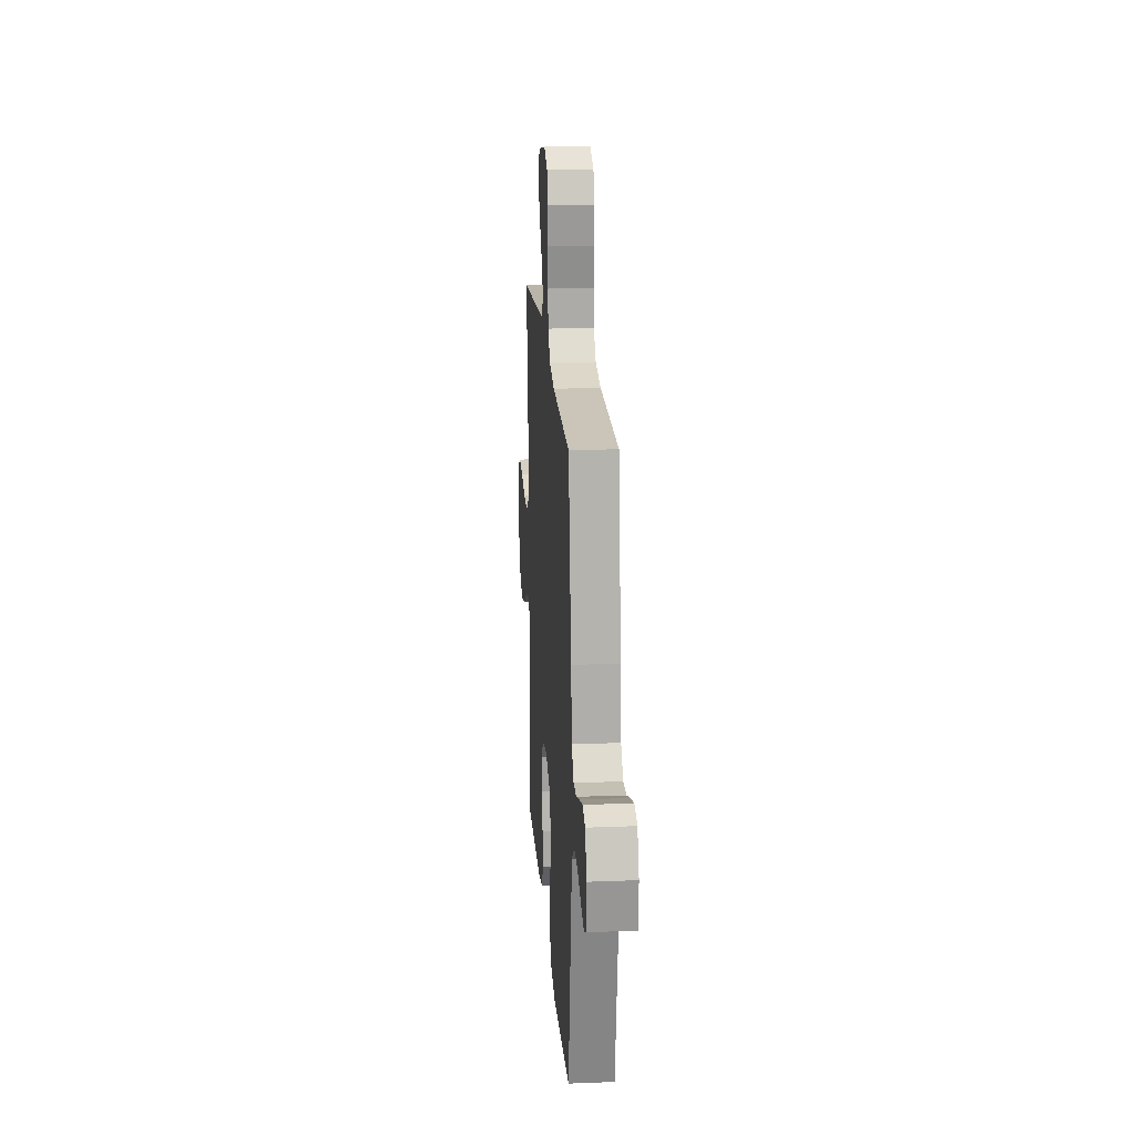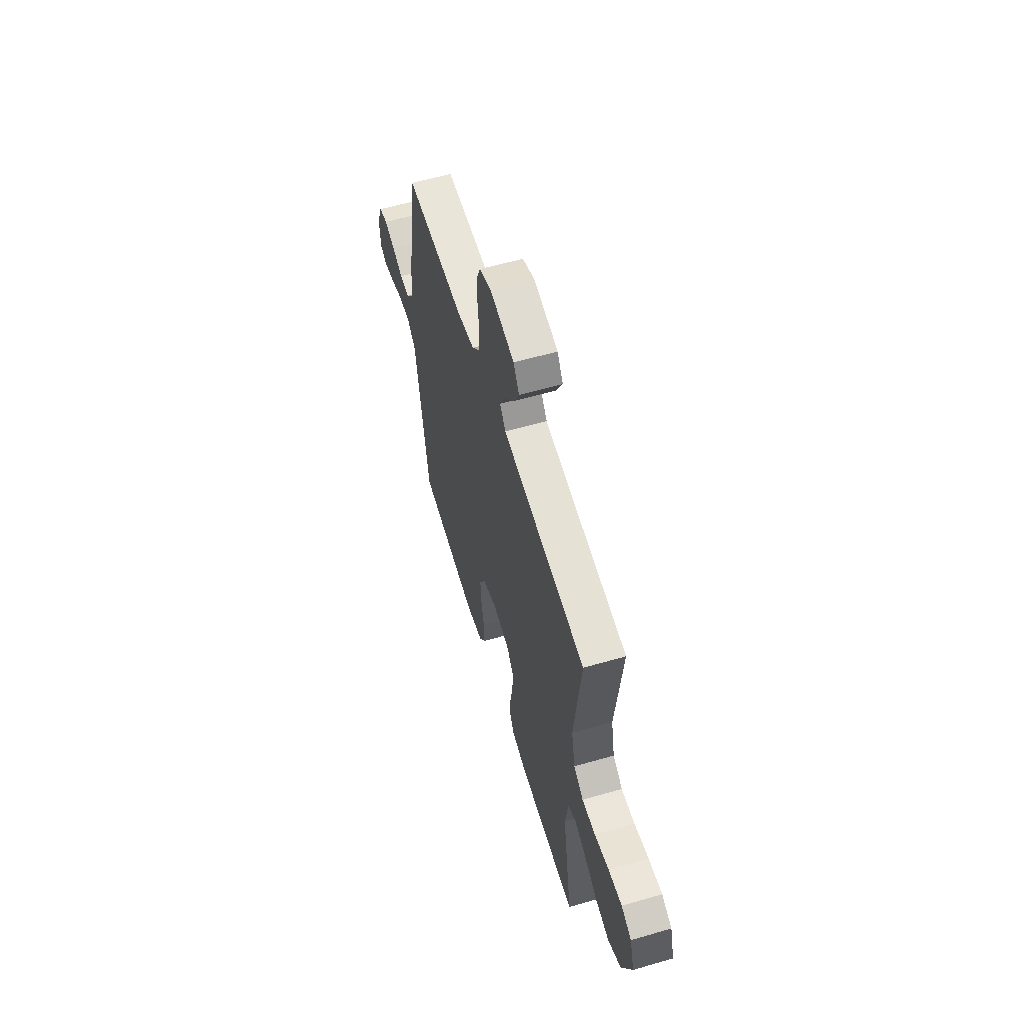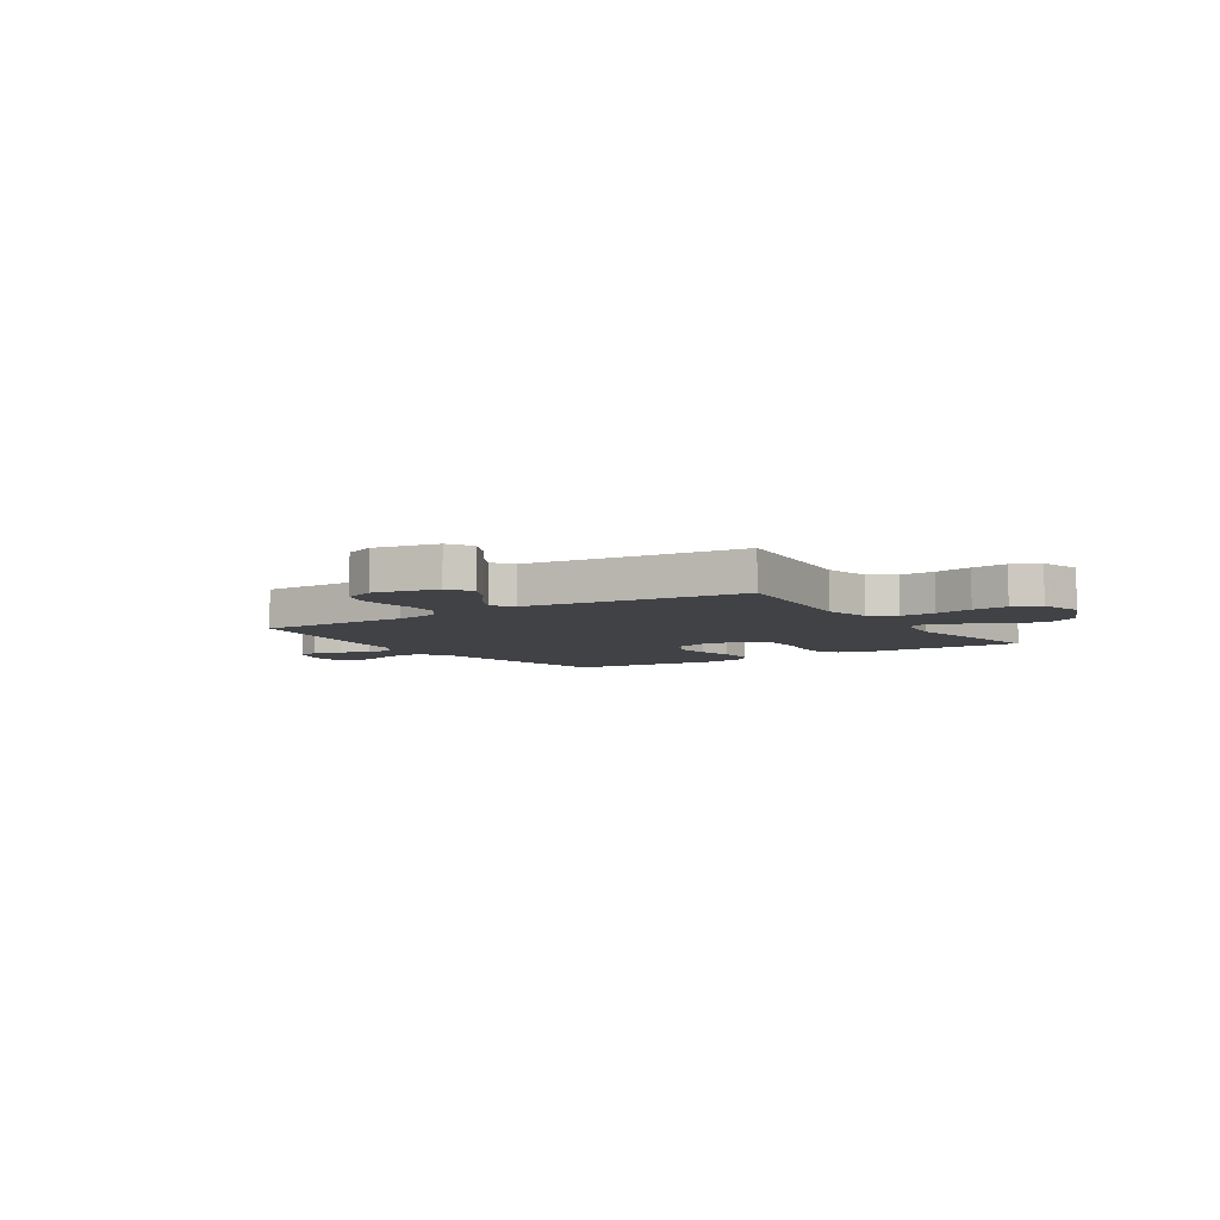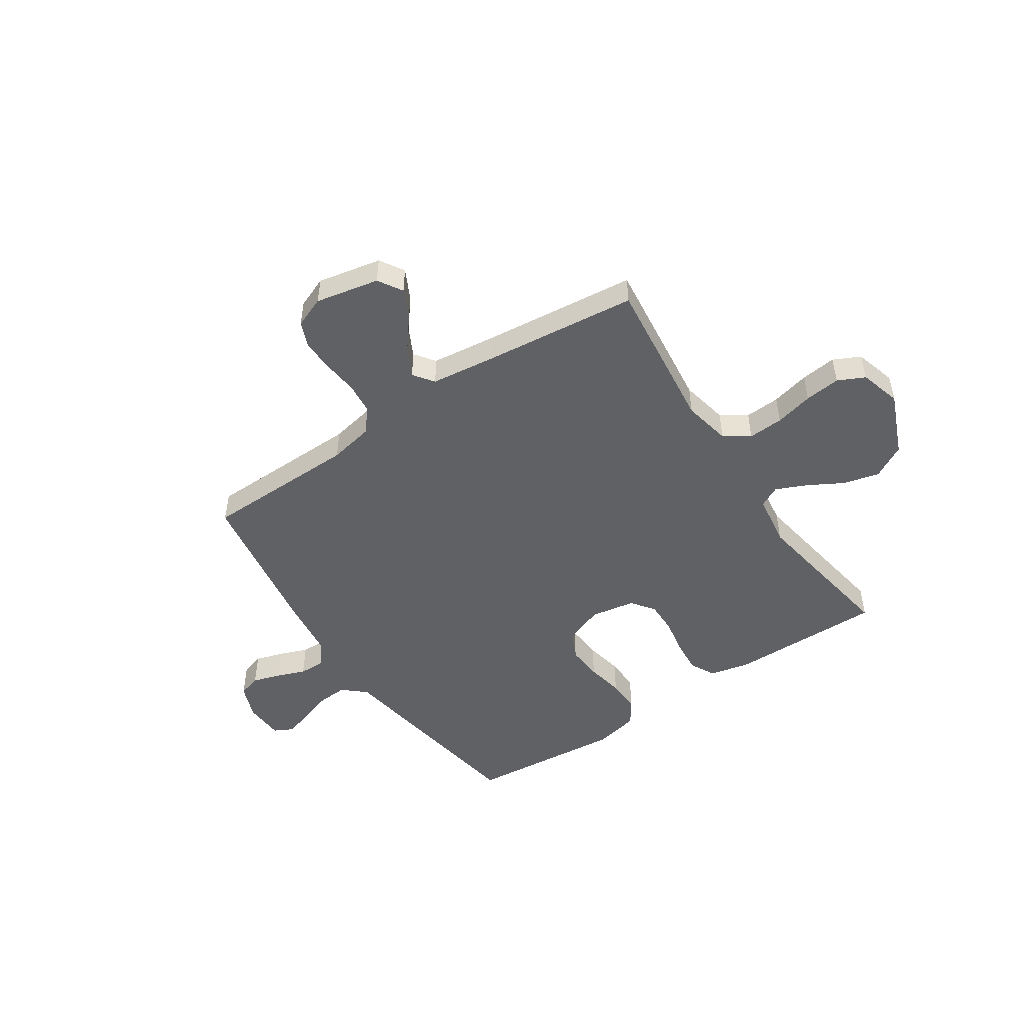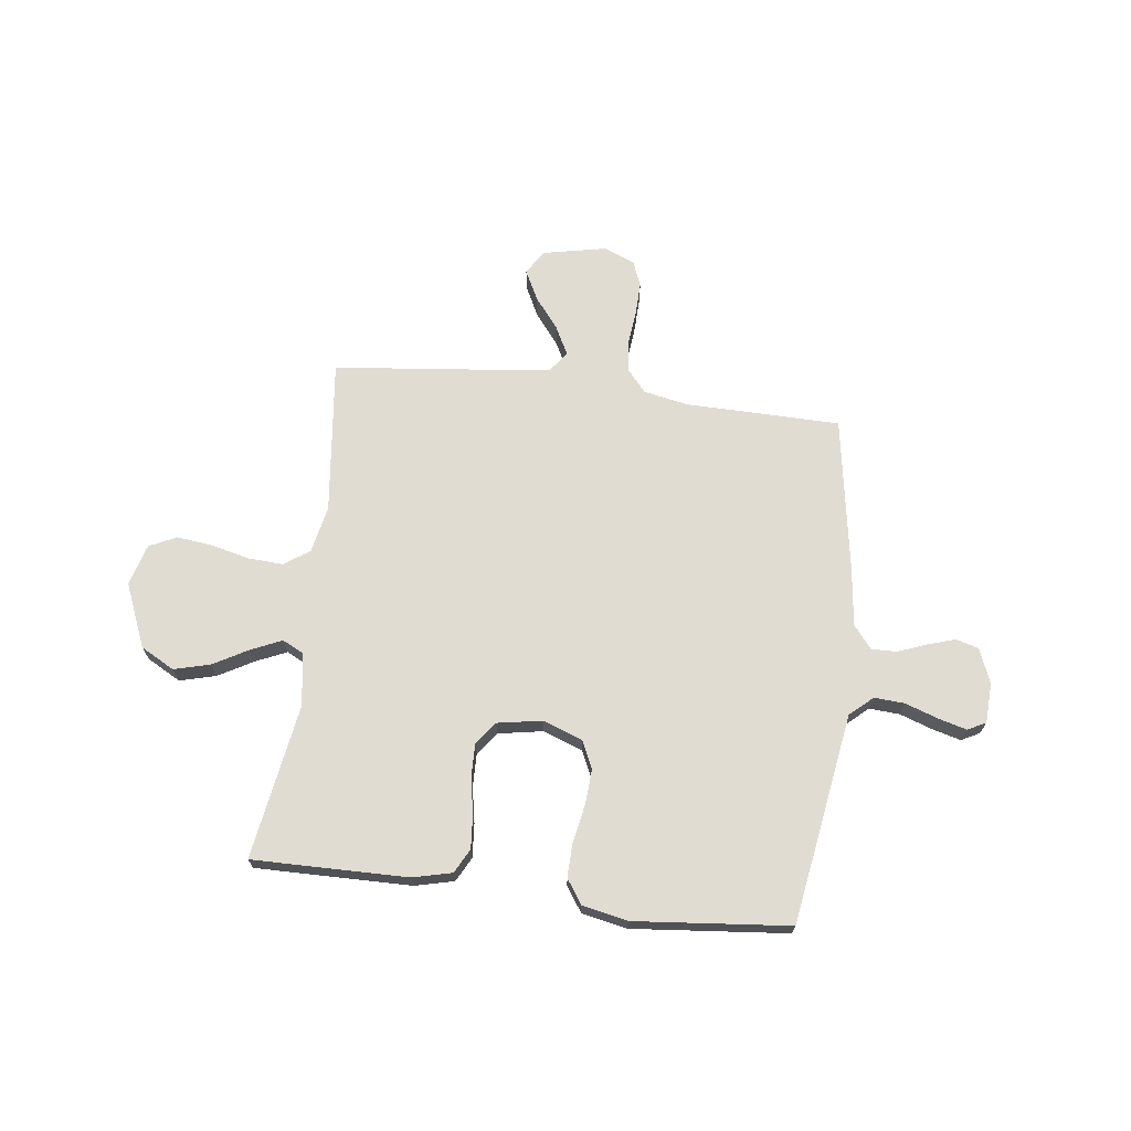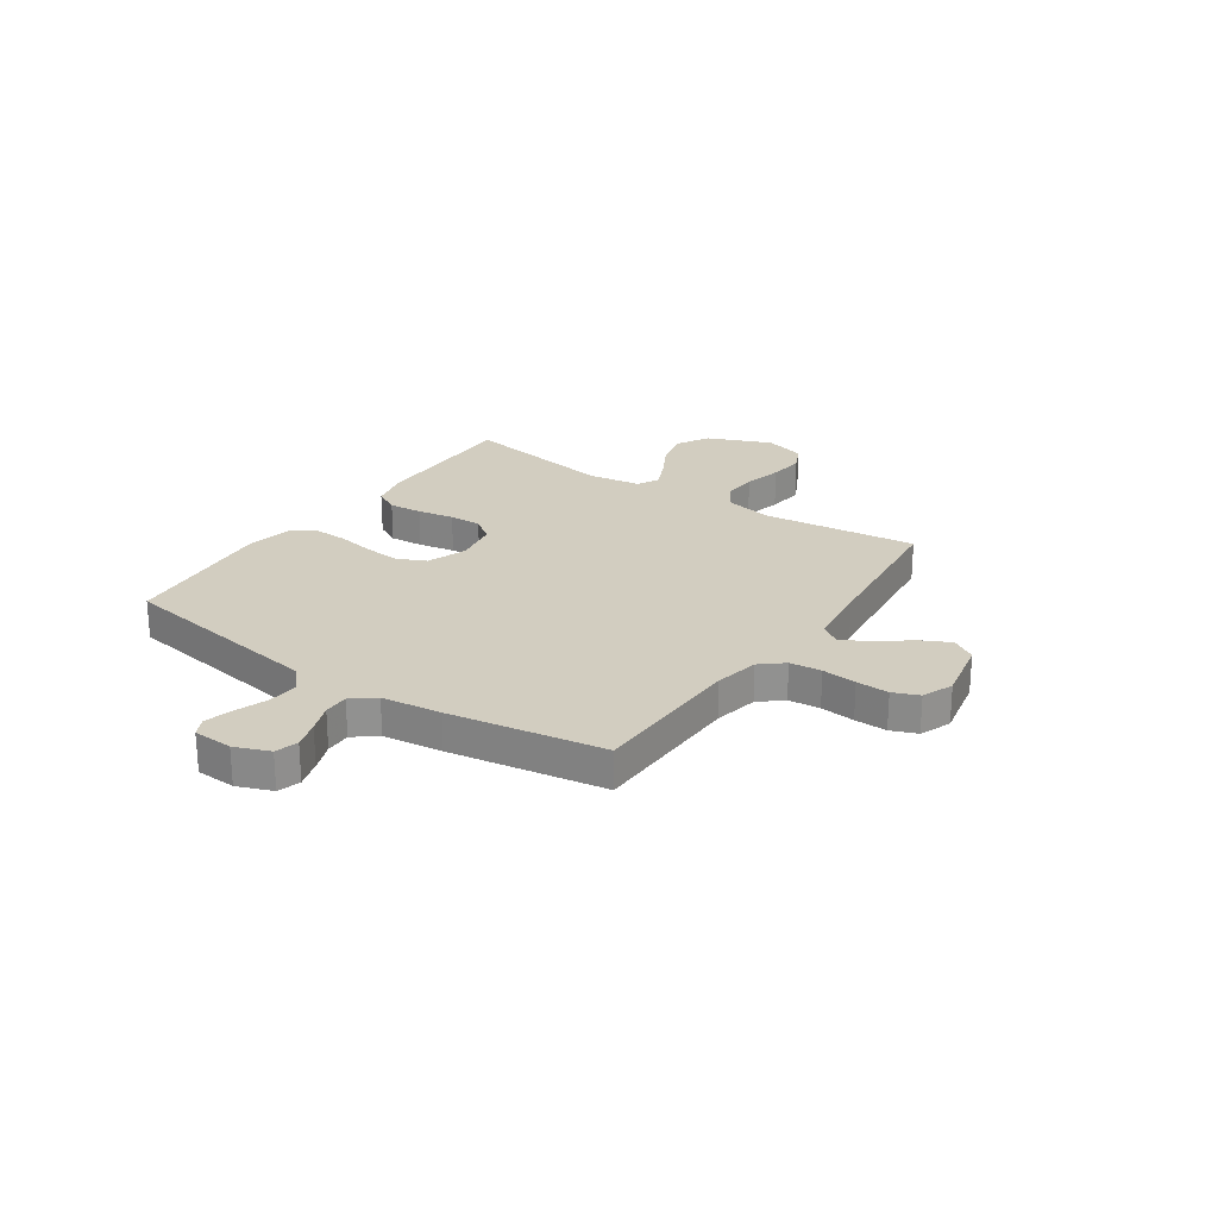
<metadata>
{"format":"obj","ext":"obj","renderer":"f3d","projection":"perspective","resolution":1024,"background":"white","views":[{"elev":19.5,"azim":-94.2,"up":"+Z"},{"elev":58.9,"azim":73.4,"up":"+Z"},{"elev":-6.2,"azim":33.4,"up":"+Y"},{"elev":-49.3,"azim":33.7,"up":"+Y"},{"elev":69.2,"azim":-173.0,"up":"+Y"},{"elev":24.4,"azim":-55.7,"up":"+Y"}]}
</metadata>
<code>
v 0.5 0.07 -0.5
v 0.2 0.07 -0.497
v 0.125 0.07 -0.479
v 0.1 0.07 -0.432
v 0.105 0.07 -0.367
v 0.118 0.07 -0.297
v 0.119 0.07 -0.234
v 0.086 0.07 -0.189
v 0 0.07 -0.174
v -0.077 0.07 -0.202
v -0.102 0.07 -0.256
v -0.097 0.07 -0.325
v -0.083 0.07 -0.398
v -0.081 0.07 -0.463
v -0.113 0.07 -0.51
v -0.2 0.07 -0.528
v -0.5 0.07 -0.5
v -0.548 0.07 -0.2
v -0.565 0.07 -0.093
v -0.609 0.07 -0.054
v -0.668 0.07 -0.058
v -0.731 0.07 -0.08
v -0.786 0.07 -0.095
v -0.821 0.07 -0.077
v -0.825 0.07 0
v -0.799 0.07 0.067
v -0.755 0.07 0.08
v -0.701 0.07 0.063
v -0.646 0.07 0.042
v -0.597 0.07 0.041
v -0.562 0.07 0.085
v -0.548 0.07 0.2
v -0.5 0.07 0.5
v -0.2 0.07 0.505
v -0.114 0.07 0.522
v -0.077 0.07 0.566
v -0.071 0.07 0.627
v -0.078 0.07 0.694
v -0.08 0.07 0.757
v -0.06 0.07 0.807
v 0 0.07 0.831
v 0.123 0.07 0.806
v 0.152 0.07 0.759
v 0.123 0.07 0.701
v 0.076 0.07 0.641
v 0.048 0.07 0.586
v 0.077 0.07 0.547
v 0.2 0.07 0.532
v 0.5 0.07 0.5
v 0.466 0.07 0.2
v 0.485 0.07 0.108
v 0.534 0.07 0.075
v 0.602 0.07 0.079
v 0.676 0.07 0.097
v 0.745 0.07 0.105
v 0.797 0.07 0.08
v 0.82 0.07 0
v 0.769 0.07 -0.123
v 0.704 0.07 -0.159
v 0.634 0.07 -0.141
v 0.566 0.07 -0.103
v 0.507 0.07 -0.077
v 0.466 0.07 -0.098
v 0.451 0.07 -0.2
v 0.5 0 -0.5
v 0.2 0 -0.497
v 0.125 0 -0.479
v 0.1 0 -0.432
v 0.105 0 -0.367
v 0.118 0 -0.297
v 0.119 0 -0.234
v 0.086 0 -0.189
v 0 0 -0.174
v -0.077 0 -0.202
v -0.102 0 -0.256
v -0.097 0 -0.325
v -0.083 0 -0.398
v -0.081 0 -0.463
v -0.113 0 -0.51
v -0.2 0 -0.528
v -0.5 0 -0.5
v -0.548 0 -0.2
v -0.565 0 -0.093
v -0.609 0 -0.054
v -0.668 0 -0.058
v -0.731 0 -0.08
v -0.786 0 -0.095
v -0.821 0 -0.077
v -0.825 0 0
v -0.799 0 0.067
v -0.755 0 0.08
v -0.701 0 0.063
v -0.646 0 0.042
v -0.597 0 0.041
v -0.562 0 0.085
v -0.548 0 0.2
v -0.5 0 0.5
v -0.2 0 0.505
v -0.114 0 0.522
v -0.077 0 0.566
v -0.071 0 0.627
v -0.078 0 0.694
v -0.08 0 0.757
v -0.06 0 0.807
v 0 0 0.831
v 0.123 0 0.806
v 0.152 0 0.759
v 0.123 0 0.701
v 0.076 0 0.641
v 0.048 0 0.586
v 0.077 0 0.547
v 0.2 0 0.532
v 0.5 0 0.5
v 0.466 0 0.2
v 0.485 0 0.108
v 0.534 0 0.075
v 0.602 0 0.079
v 0.676 0 0.097
v 0.745 0 0.105
v 0.797 0 0.08
v 0.82 0 0
v 0.769 0 -0.123
v 0.704 0 -0.159
v 0.634 0 -0.141
v 0.566 0 -0.103
v 0.507 0 -0.077
v 0.466 0 -0.098
v 0.451 0 -0.2
f 58 59 60 61
f 58 61 62
f 57 58 62
f 56 57 62
f 53 54 55 56
f 52 53 56 62
f 51 52 62 63
f 48 49 50
f 47 48 50 51
f 42 43 44 45
f 42 45 46
f 41 42 46
f 40 41 46
f 37 38 39 40
f 37 40 46
f 36 37 46 47
f 31 32 33 34
f 30 31 34 35
f 26 27 28 29
f 24 25 26 29
f 24 29 30
f 21 22 23 24
f 21 24 30
f 20 21 30 35
f 16 17 18 19
f 14 15 16 19
f 12 13 14 19
f 11 12 19 20
f 10 11 20 35
f 3 4 5 6
f 3 6 7
f 64 1 2 3
f 64 3 7
f 63 64 7 8
f 51 63 8 9
f 35 36 47 51
f 9 10 35 51
f 125 124 123 122
f 126 125 122
f 126 122 121
f 126 121 120
f 120 119 118 117
f 126 120 117 116
f 127 126 116 115
f 114 113 112
f 115 114 112 111
f 109 108 107 106
f 110 109 106
f 110 106 105
f 110 105 104
f 104 103 102 101
f 110 104 101
f 111 110 101 100
f 98 97 96 95
f 99 98 95 94
f 93 92 91 90
f 93 90 89 88
f 94 93 88
f 88 87 86 85
f 94 88 85
f 99 94 85 84
f 83 82 81 80
f 83 80 79 78
f 83 78 77 76
f 84 83 76 75
f 99 84 75 74
f 70 69 68 67
f 71 70 67
f 67 66 65 128
f 71 67 128
f 72 71 128 127
f 73 72 127 115
f 115 111 100 99
f 115 99 74 73
f 1 65 66 2
f 2 66 67 3
f 3 67 68 4
f 4 68 69 5
f 5 69 70 6
f 6 70 71 7
f 7 71 72 8
f 8 72 73 9
f 9 73 74 10
f 10 74 75 11
f 11 75 76 12
f 12 76 77 13
f 13 77 78 14
f 14 78 79 15
f 15 79 80 16
f 16 80 81 17
f 17 81 82 18
f 18 82 83 19
f 19 83 84 20
f 20 84 85 21
f 21 85 86 22
f 22 86 87 23
f 23 87 88 24
f 24 88 89 25
f 25 89 90 26
f 26 90 91 27
f 27 91 92 28
f 28 92 93 29
f 29 93 94 30
f 30 94 95 31
f 31 95 96 32
f 32 96 97 33
f 33 97 98 34
f 34 98 99 35
f 35 99 100 36
f 36 100 101 37
f 37 101 102 38
f 38 102 103 39
f 39 103 104 40
f 40 104 105 41
f 41 105 106 42
f 42 106 107 43
f 43 107 108 44
f 44 108 109 45
f 45 109 110 46
f 46 110 111 47
f 47 111 112 48
f 48 112 113 49
f 49 113 114 50
f 50 114 115 51
f 51 115 116 52
f 52 116 117 53
f 53 117 118 54
f 54 118 119 55
f 55 119 120 56
f 56 120 121 57
f 57 121 122 58
f 58 122 123 59
f 59 123 124 60
f 60 124 125 61
f 61 125 126 62
f 62 126 127 63
f 63 127 128 64
f 64 128 65 1

</code>
